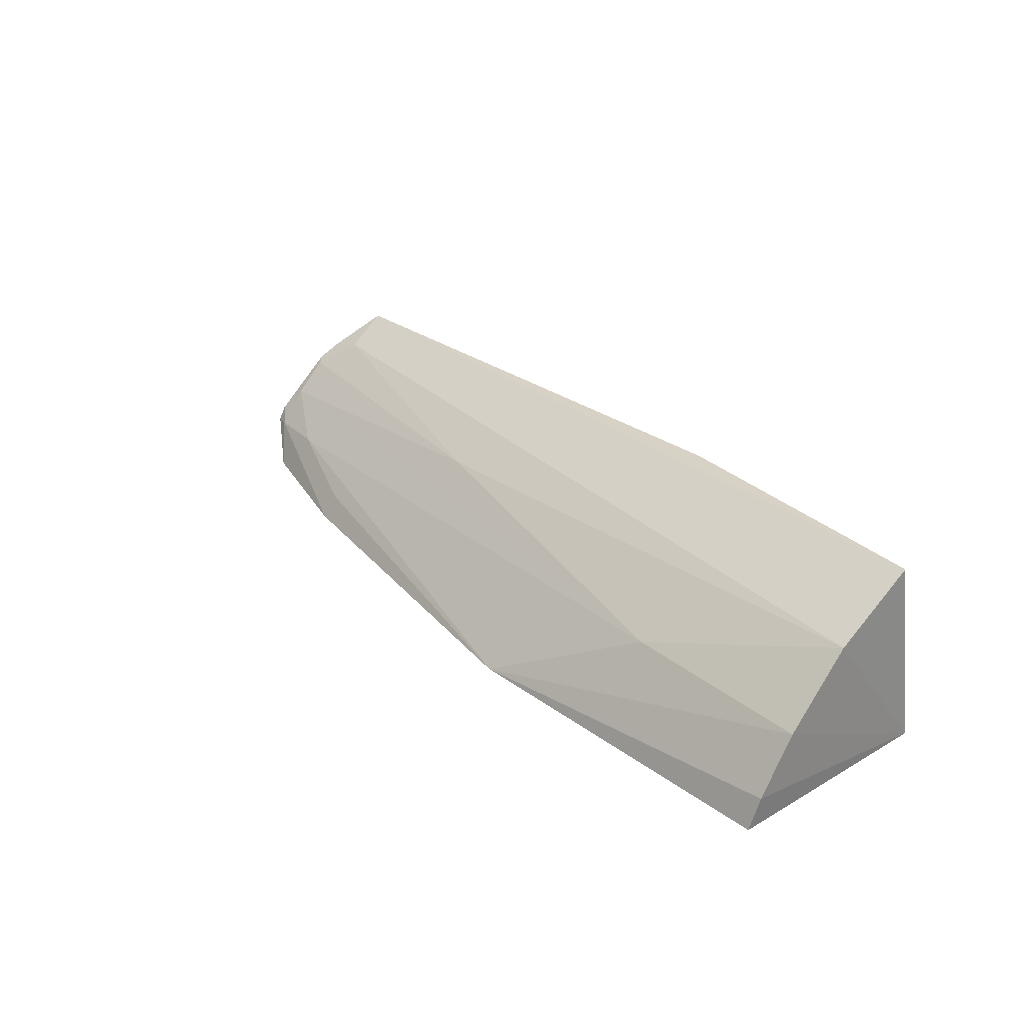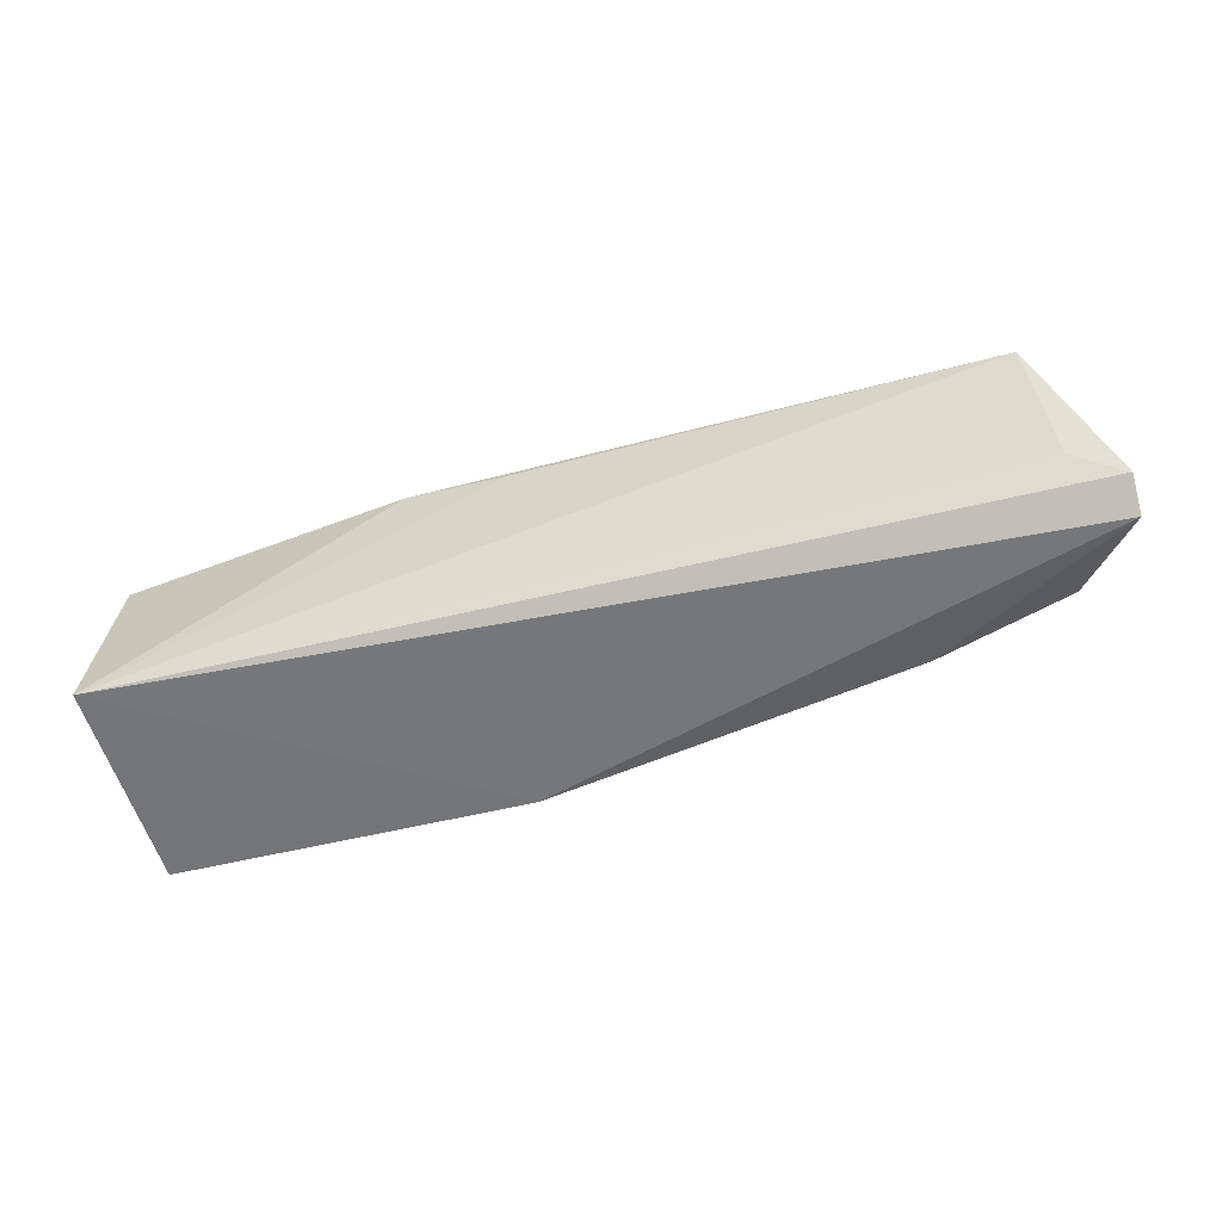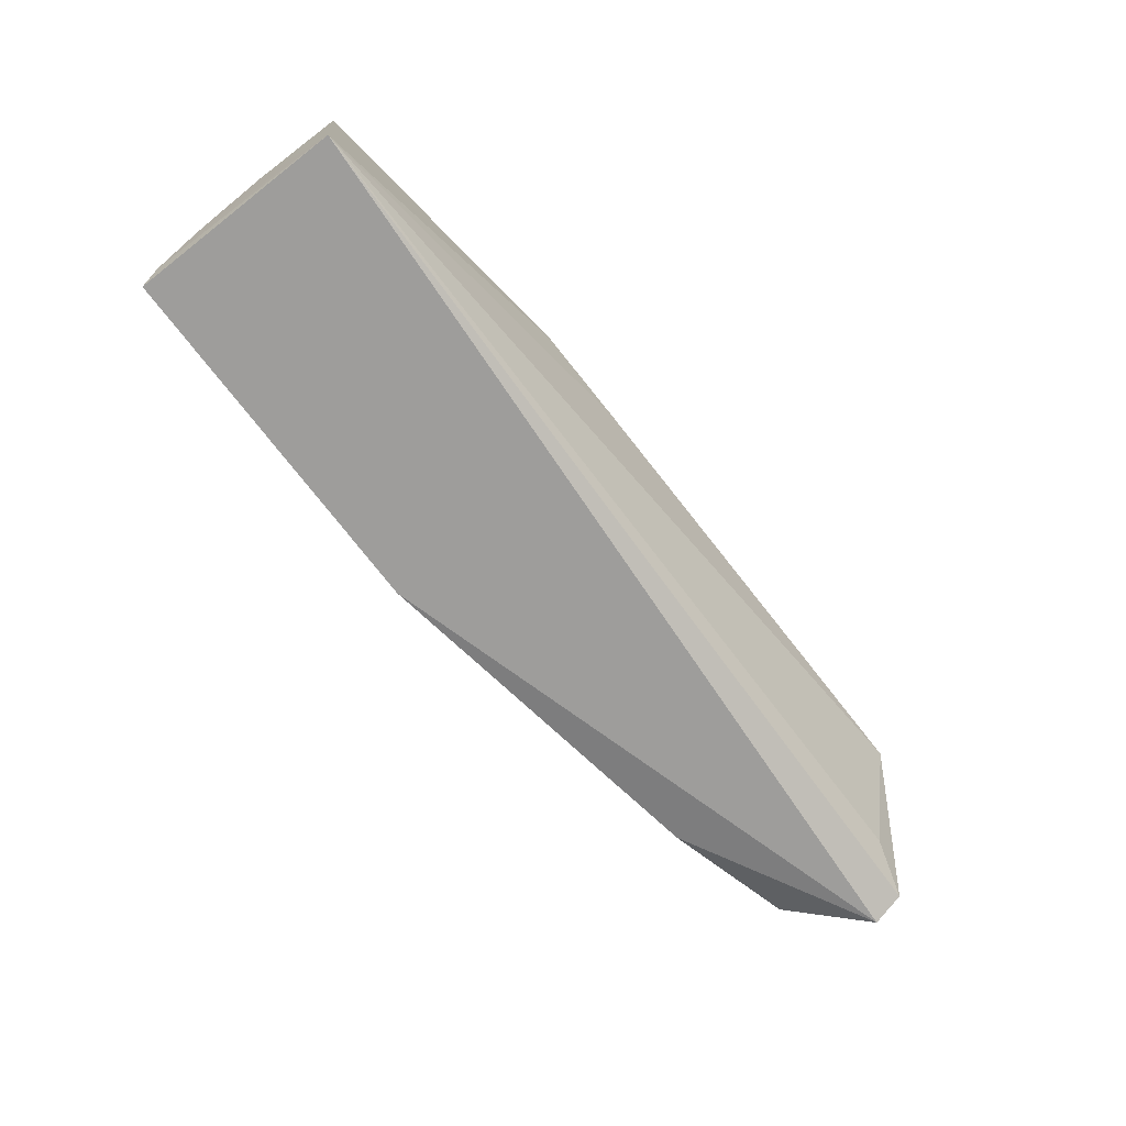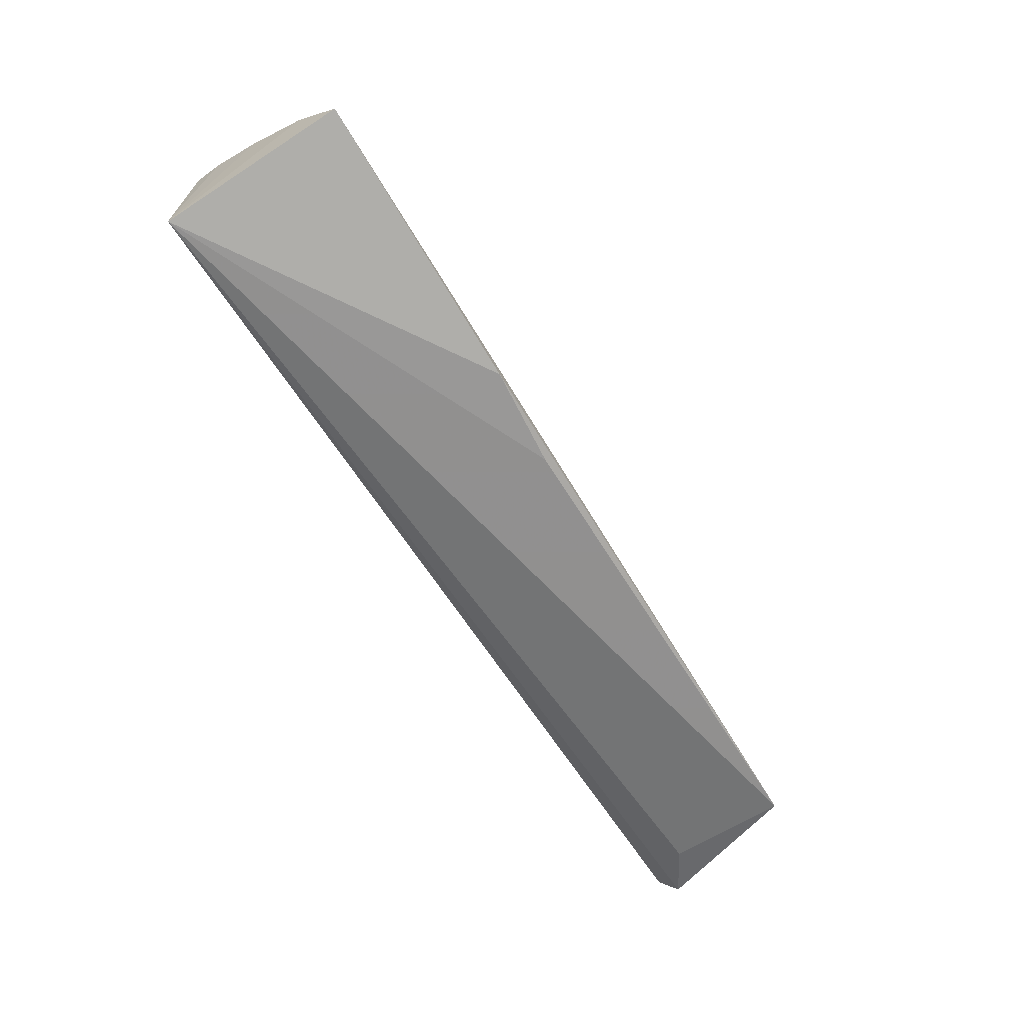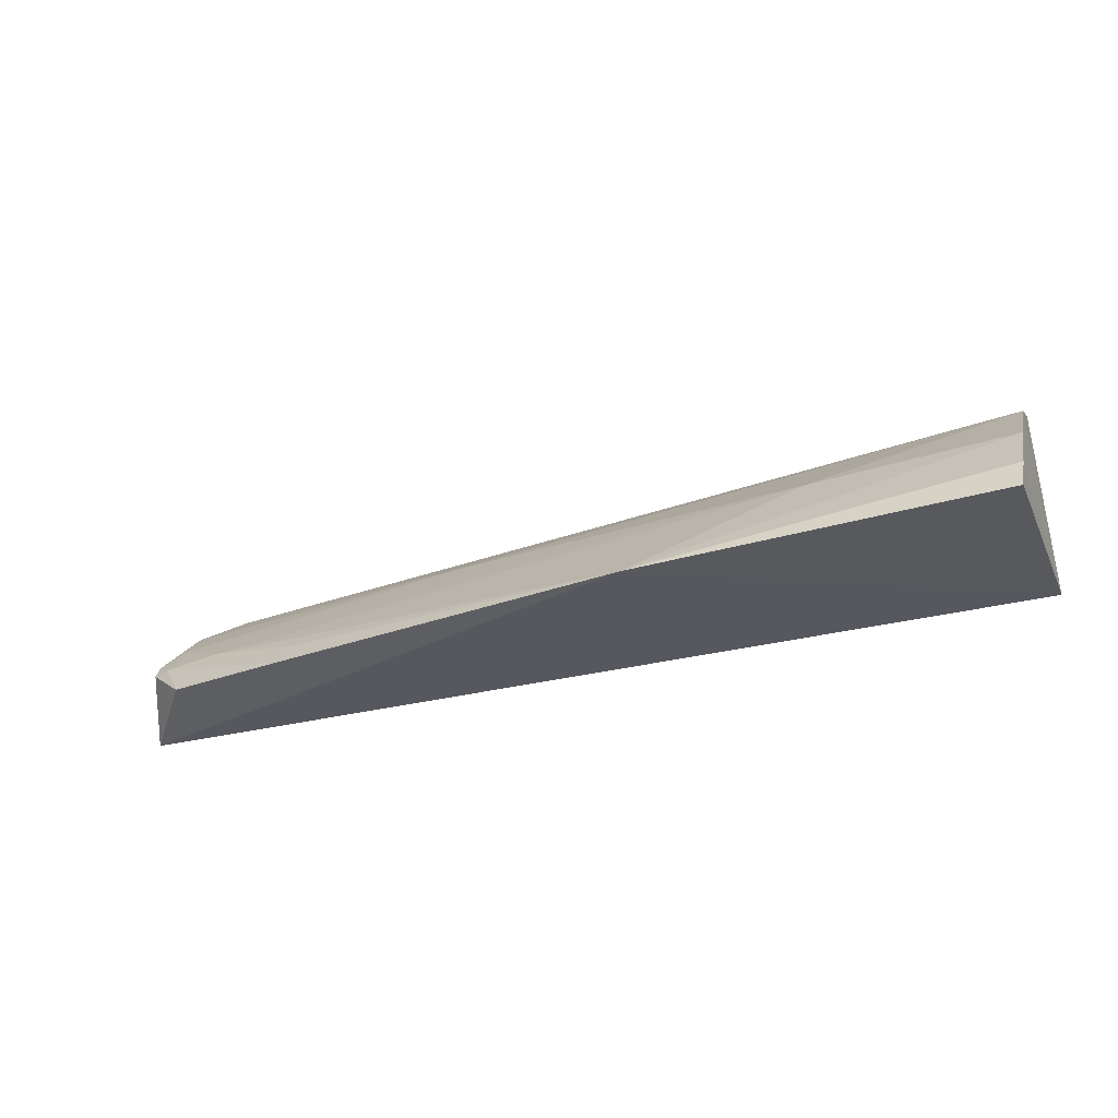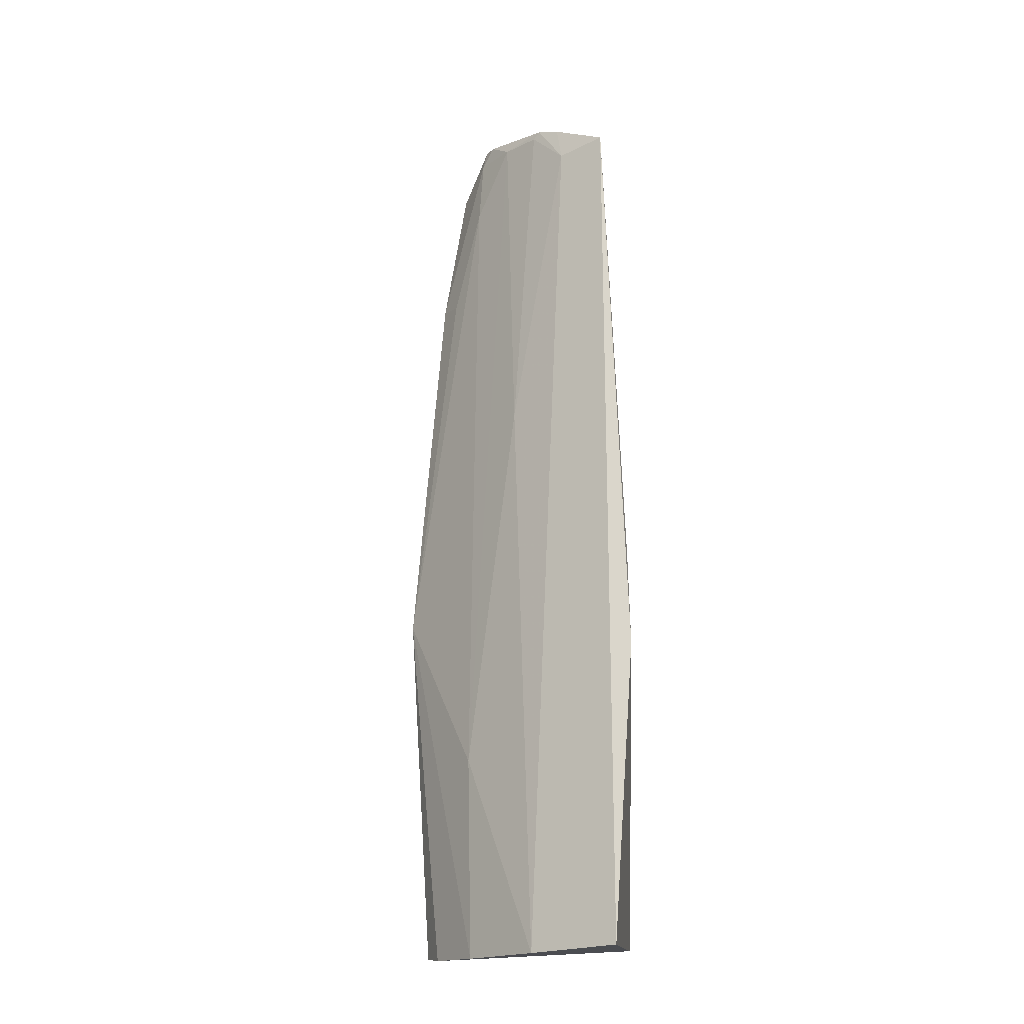
<metadata>
{"format":"obj","ext":"obj","renderer":"f3d","projection":"perspective","resolution":1024,"background":"white","views":[{"elev":28.6,"azim":-129.3,"up":"+Z"},{"elev":-55.2,"azim":16.9,"up":"+Z"},{"elev":-67.8,"azim":-52.0,"up":"+Z"},{"elev":-68.1,"azim":-56.2,"up":"+Y"},{"elev":-31.2,"azim":-158.5,"up":"+Z"},{"elev":75.1,"azim":-92.3,"up":"+Z"}]}
</metadata>
<code>
v 0.4006 0.0764 0.1924
v 0.4289 0.09819 0.1216
v 0.3395 0.1583 0.1168
v 0.00742 0.1765 0.1195
v 0.007576 0.07969 0.123
v 0.007683 0.1276 0.1867
v 0.4209 0.1296 0.1434
v 0.4071 0.09185 0.1351
v 0.428 0.1119 0.1118
v 0.1706 0.18 0.1146
v 0.009527 0.09096 0.2088
v 0.006516 0.1714 0.1333
v 0.4161 0.1057 0.17
v 0.4004 0.1451 0.1207
v 0.3842 0.1382 0.1399
v 0.143 0.07645 0.2038
v 0.006711 0.1554 0.1575
v 0.4127 0.09703 0.1766
v 0.421 0.1328 0.1374
v 0.3381 0.1522 0.1275
v 0.4135 0.1224 0.1542
v 0.1874 0.0756 0.1985
v 0.09771 0.1533 0.1552
v 0.397 0.09563 0.1809
v 0.4131 0.135 0.1383
v 0.2646 0.1247 0.1682
v 0.4132 0.1086 0.168
f 8 5 2
f 8 2 1
f 8 1 5
f 9 2 5
f 9 7 2
f 10 3 9
f 10 9 5
f 10 5 4
f 11 6 5
f 11 1 6
f 12 4 5
f 12 10 4
f 13 2 7
f 14 9 3
f 16 11 5
f 16 1 11
f 17 12 5
f 17 5 6
f 17 10 12
f 18 1 2
f 18 2 13
f 19 7 9
f 19 9 14
f 20 3 10
f 20 10 15
f 21 13 7
f 22 16 5
f 22 5 1
f 22 1 16
f 23 15 10
f 23 10 17
f 23 21 15
f 23 17 6
f 24 18 13
f 24 6 1
f 24 1 18
f 25 7 19
f 25 21 7
f 25 15 21
f 25 20 15
f 25 3 20
f 25 19 14
f 25 14 3
f 26 21 23
f 26 23 6
f 26 6 24
f 27 13 21
f 27 21 26
f 27 26 24
f 27 24 13

</code>
